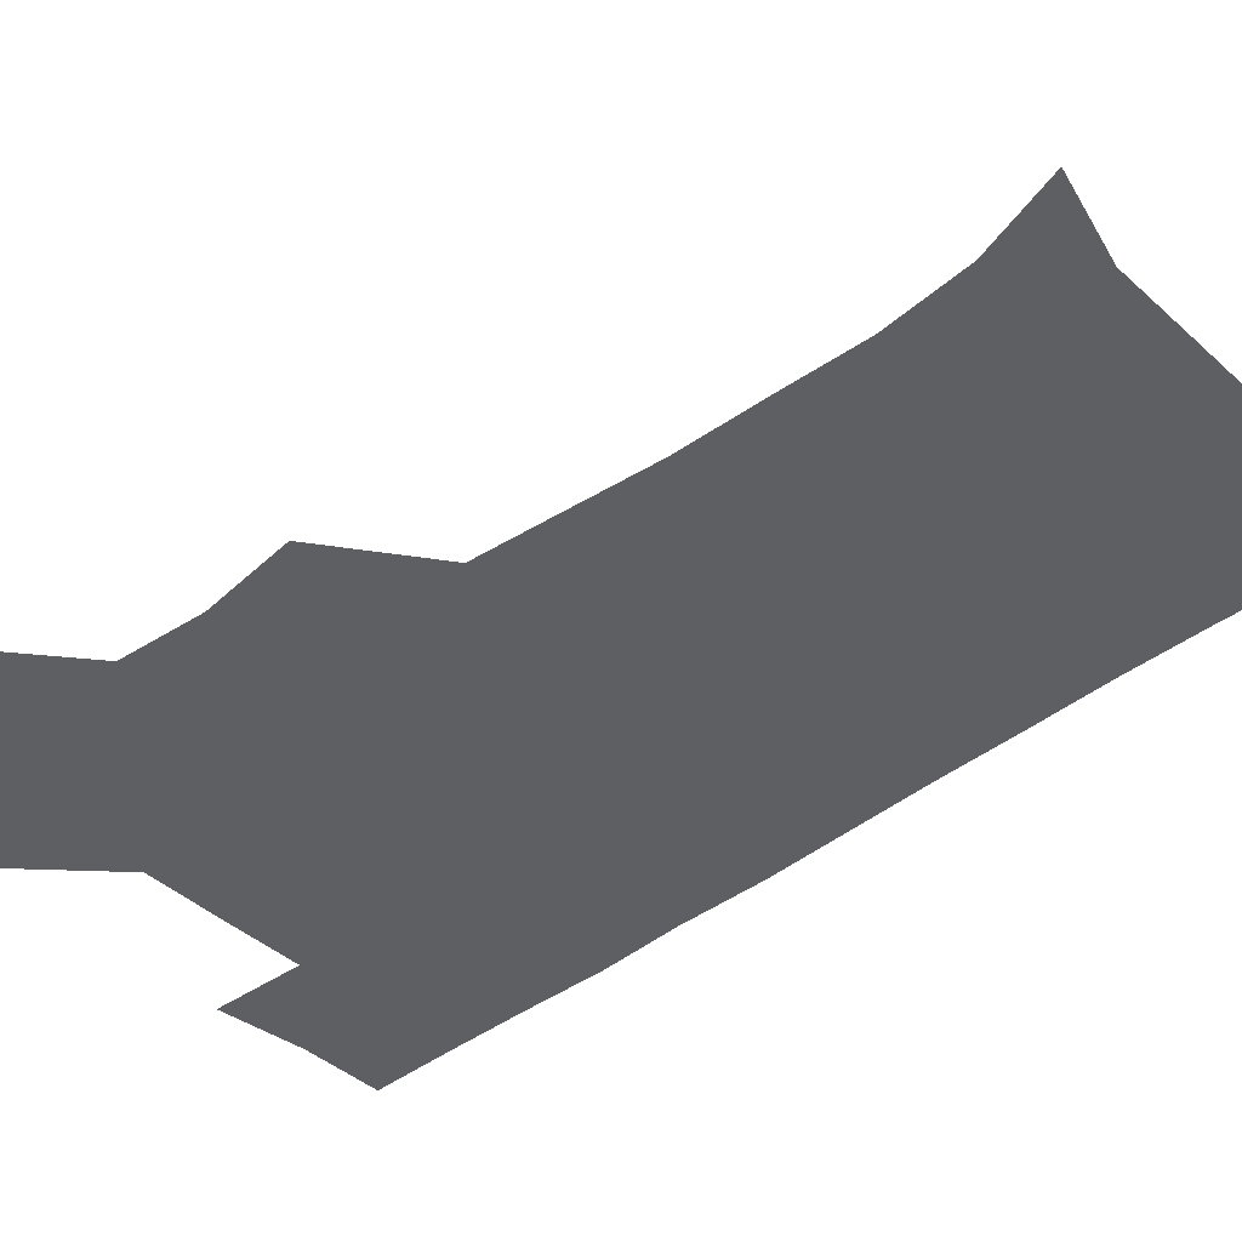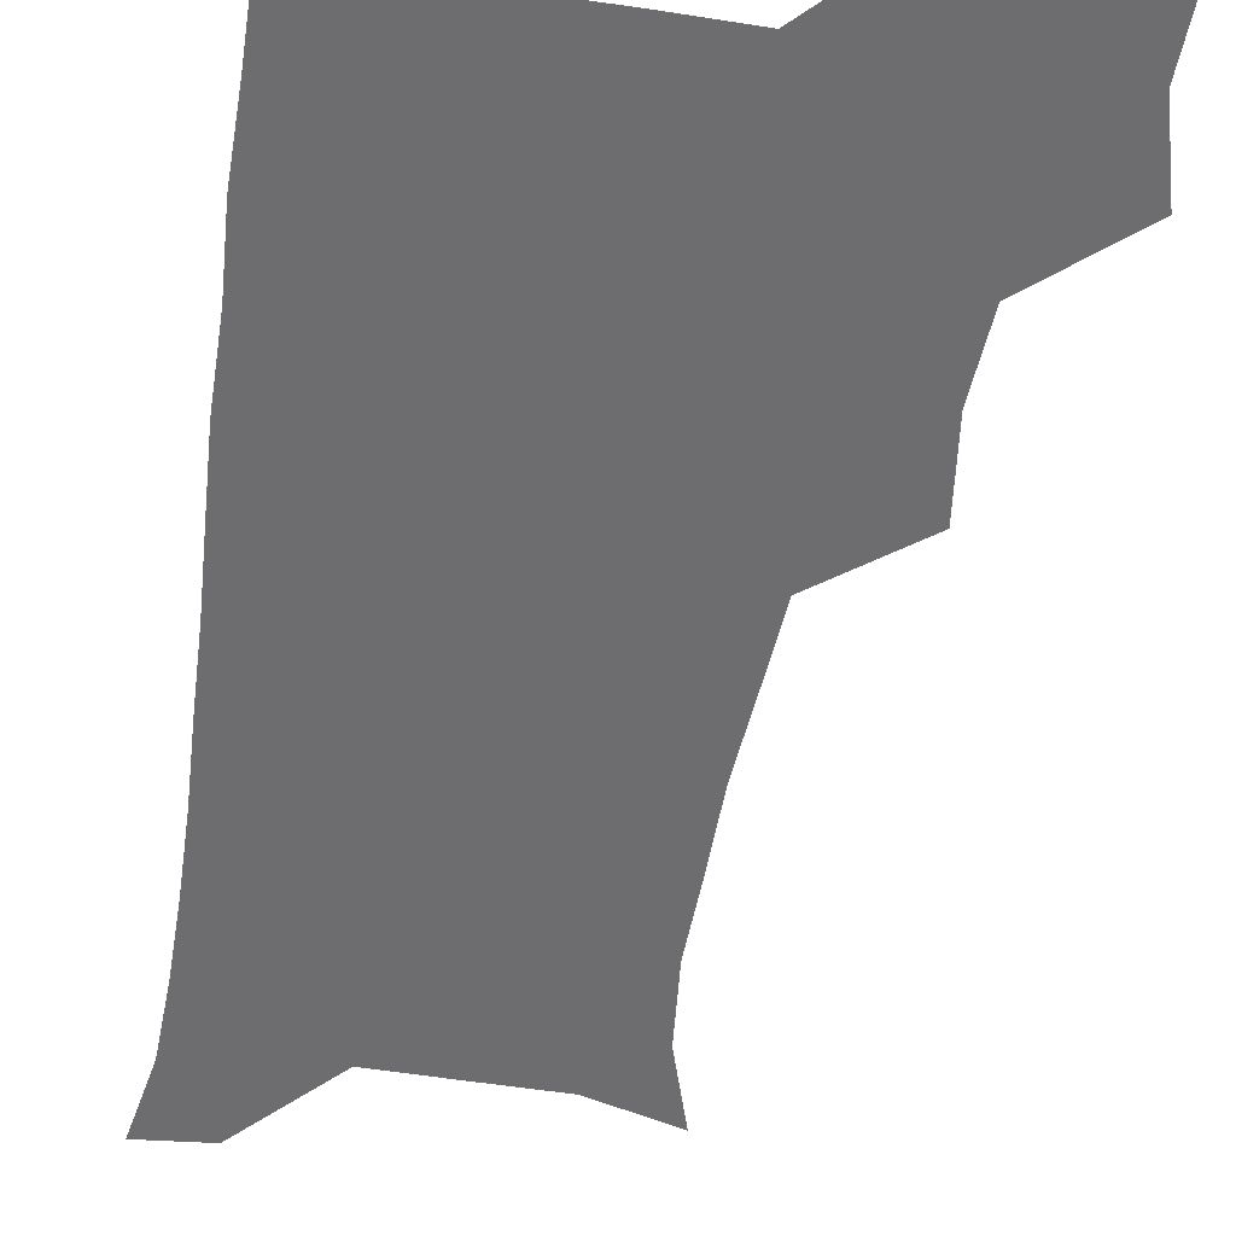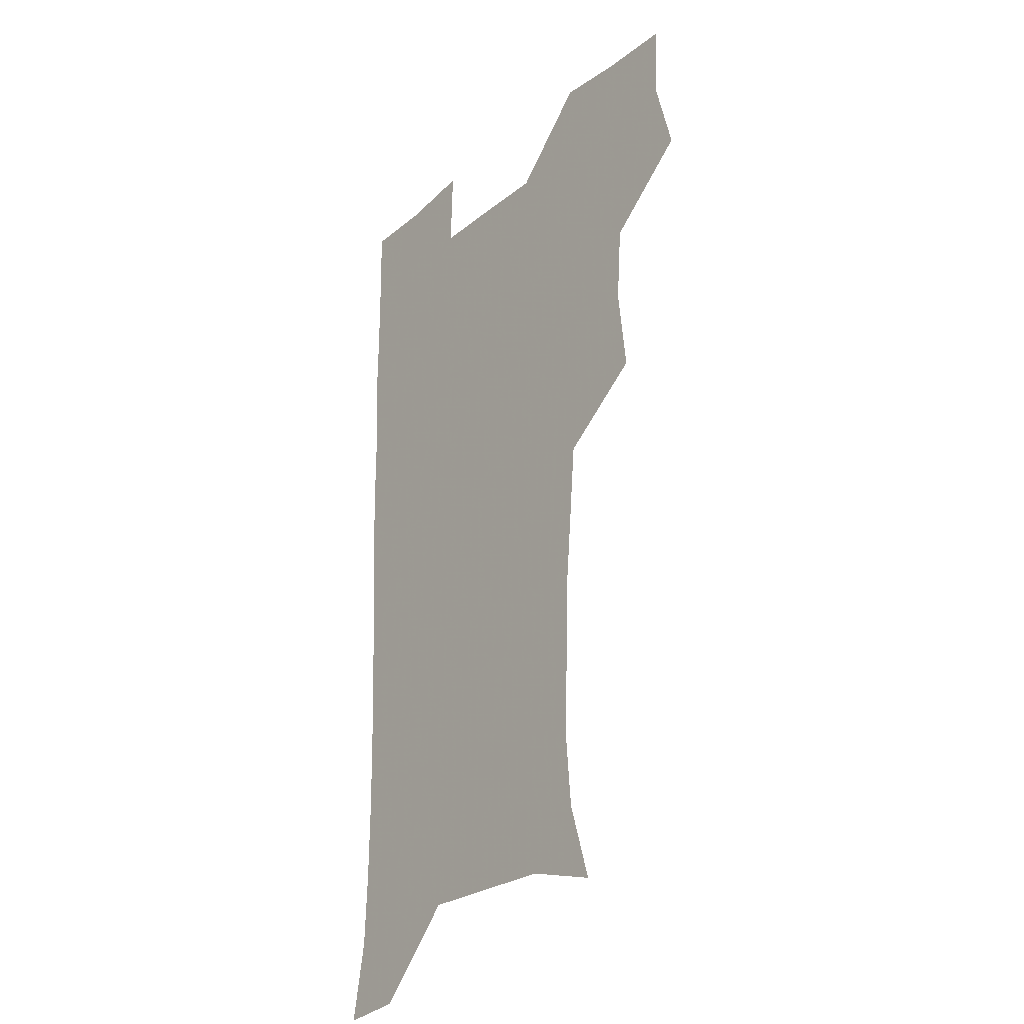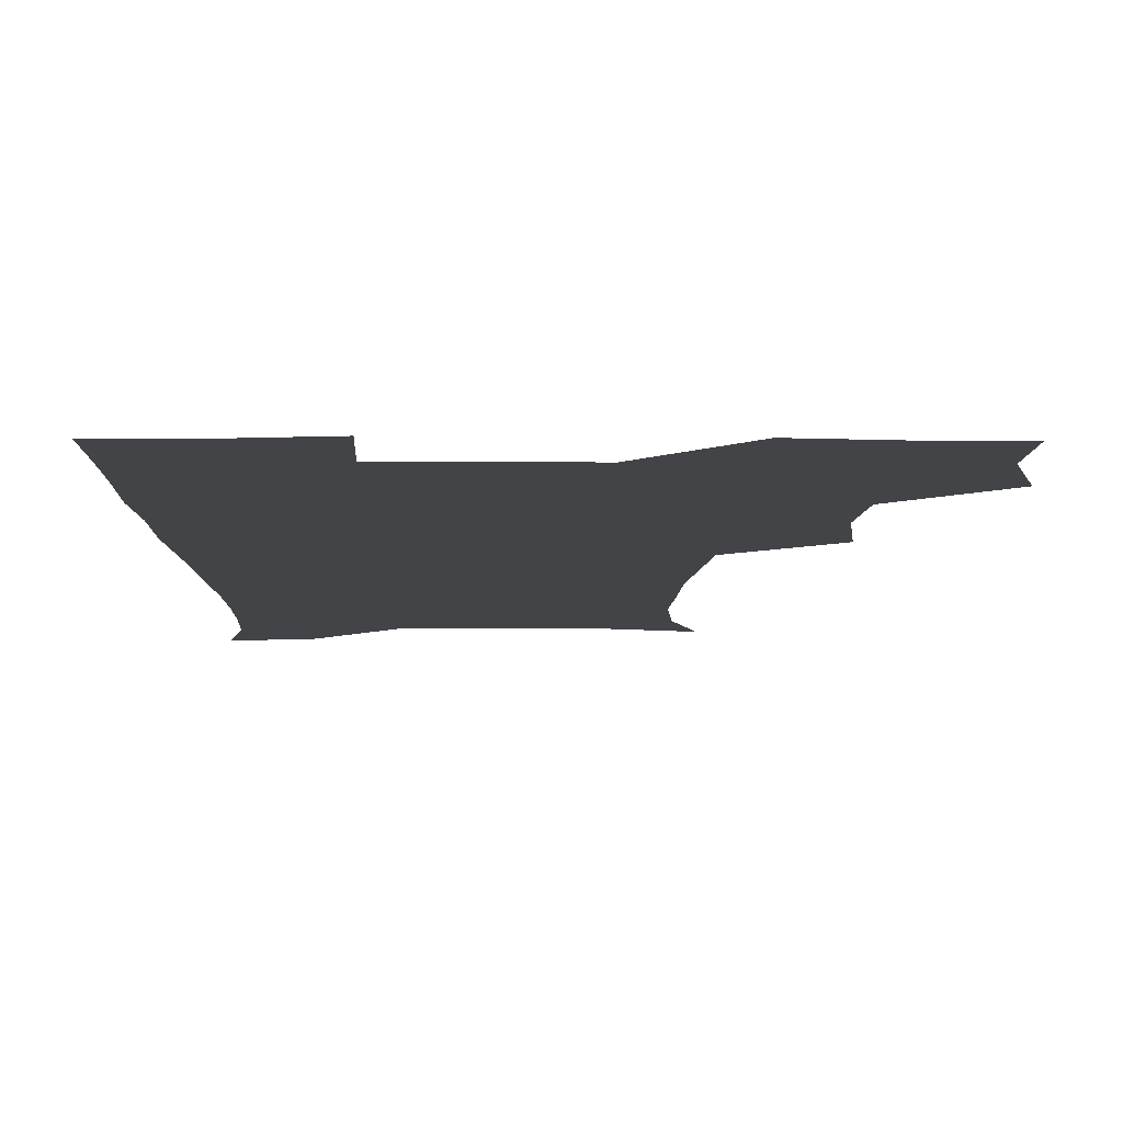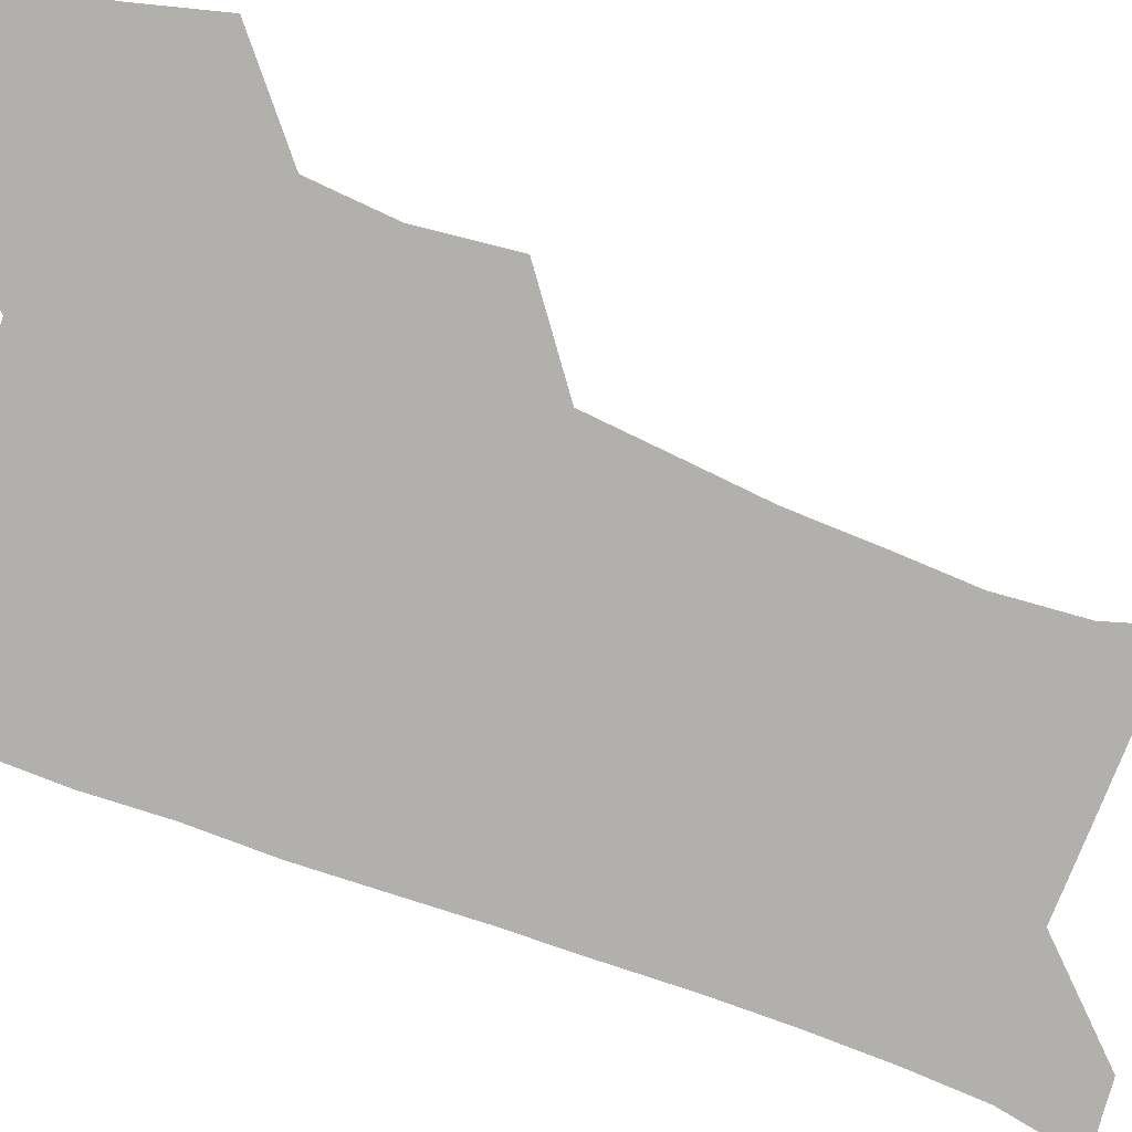
<metadata>
{"format":"obj","ext":"obj","renderer":"f3d","projection":"perspective","resolution":1024,"background":"white","views":[{"elev":-40.9,"azim":-47.5,"up":"+Z"},{"elev":-54.1,"azim":171.2,"up":"+Z"},{"elev":-26.2,"azim":-128.3,"up":"+Y"},{"elev":-7.7,"azim":179.3,"up":"+Z"},{"elev":-78.6,"azim":-110.7,"up":"+Z"}]}
</metadata>
<code>
v 474.1 507.4 0
v 482.6 539 0
v 481.4 568.7 0
v 506.7 413.2 0
v 510.7 447.8 0
v 508.4 478.5 0
v 515.1 511.3 0
v 513.4 539.9 0
v 511.4 569.7 0
v 536.7 201.3 0
v 546.2 232.2 0
v 548.9 263.5 0
v 547.7 293.2 0
v 546.9 325.4 0
v 544.2 355.8 0
v 541.4 387.3 0
v 543.5 421.9 0
v 542.7 451.7 0
v 543.7 482.4 0
v 544.2 511.5 0
v 542.8 540.5 0
v 540 572.5 0
v 569 210.3 0
v 575.2 241.9 0
v 576.2 272.1 0
v 575.3 301.3 0
v 575.1 333.3 0
v 574.3 364.2 0
v 573.6 394.5 0
v 572.8 423.9 0
v 572.8 453.4 0
v 573.3 482.8 0
v 574.3 511.5 0
v 572.6 540.1 0
v 600.2 210.7 0
v 602.5 243.5 0
v 603.1 276.1 0
v 602.9 306.2 0
v 602.4 335.9 0
v 602.1 365.8 0
v 602 396.8 0
v 602.3 426.5 0
v 602.4 455.2 0
v 602.2 483.2 0
v 602.4 511.8 0
v 601.8 540.5 0
v 632.2 211.3 0
v 630.1 246.5 0
v 629.6 277.2 0
v 629.5 306.9 0
v 629.4 336.9 0
v 629.9 364.2 0
v 629.5 396.9 0
v 630.1 425.6 0
v 630.1 455 0
v 630.9 482.8 0
v 631.1 512 0
v 631.2 540.5 0
v 630.1 573.8 0
v 665.9 176.4 0
v 659 210.8 0
v 656.7 243.2 0
v 655.9 274.4 0
v 656.6 303.4 0
v 656.2 335 0
v 657.4 363.4 0
v 658.9 392.2 0
v 658.2 423.9 0
v 659.4 452.7 0
v 660 482 0
v 659.6 511.8 0
v 660.2 540.5 0
v 661.2 569.9 0
v 692.3 173.9 0
v 686.3 205.5 0
v 684.9 234.8 0
v 684.5 265.1 0
v 684.8 295.6 0
v 685.9 326 0
v 686.7 357 0
v 688.1 387.3 0
v 689.4 417.6 0
v 689.3 449.4 0
v 690.8 479.3 0
v 690.3 510.3 0
v 690.4 540.3 0
v 690.8 569.7 0
f 6 7 1
f 1 7 2
f 7 8 2
f 2 8 3
f 8 9 3
f 16 17 4
f 4 17 5
f 17 18 5
f 5 18 6
f 18 19 6
f 6 19 7
f 19 20 7
f 7 20 8
f 20 21 8
f 8 21 9
f 21 22 9
f 10 23 11
f 23 24 11
f 11 24 12
f 24 25 12
f 12 25 13
f 25 26 13
f 13 26 14
f 26 27 14
f 14 27 15
f 27 28 15
f 15 28 16
f 28 29 16
f 16 29 17
f 29 30 17
f 17 30 18
f 30 31 18
f 18 31 19
f 31 32 19
f 19 32 20
f 32 33 20
f 20 33 21
f 33 34 21
f 21 34 22
f 23 35 24
f 35 36 24
f 24 36 25
f 36 37 25
f 25 37 26
f 37 38 26
f 26 38 27
f 38 39 27
f 27 39 28
f 39 40 28
f 28 40 29
f 40 41 29
f 29 41 30
f 41 42 30
f 30 42 31
f 42 43 31
f 31 43 32
f 43 44 32
f 32 44 33
f 44 45 33
f 33 45 34
f 45 46 34
f 35 47 36
f 47 48 36
f 36 48 37
f 48 49 37
f 37 49 38
f 49 50 38
f 38 50 39
f 50 51 39
f 39 51 40
f 51 52 40
f 40 52 41
f 52 53 41
f 41 53 42
f 53 54 42
f 42 54 43
f 54 55 43
f 43 55 44
f 55 56 44
f 44 56 45
f 56 57 45
f 45 57 46
f 57 58 46
f 60 61 47
f 47 61 48
f 61 62 48
f 48 62 49
f 62 63 49
f 49 63 50
f 63 64 50
f 50 64 51
f 64 65 51
f 51 65 52
f 65 66 52
f 52 66 53
f 66 67 53
f 53 67 54
f 67 68 54
f 54 68 55
f 68 69 55
f 55 69 56
f 69 70 56
f 56 70 57
f 70 71 57
f 57 71 58
f 71 72 58
f 58 72 59
f 72 73 59
f 60 74 61
f 74 75 61
f 61 75 62
f 75 76 62
f 62 76 63
f 76 77 63
f 63 77 64
f 77 78 64
f 64 78 65
f 78 79 65
f 65 79 66
f 79 80 66
f 66 80 67
f 80 81 67
f 67 81 68
f 81 82 68
f 68 82 69
f 82 83 69
f 69 83 70
f 83 84 70
f 70 84 71
f 84 85 71
f 71 85 72
f 85 86 72
f 72 86 73
f 86 87 73

</code>
